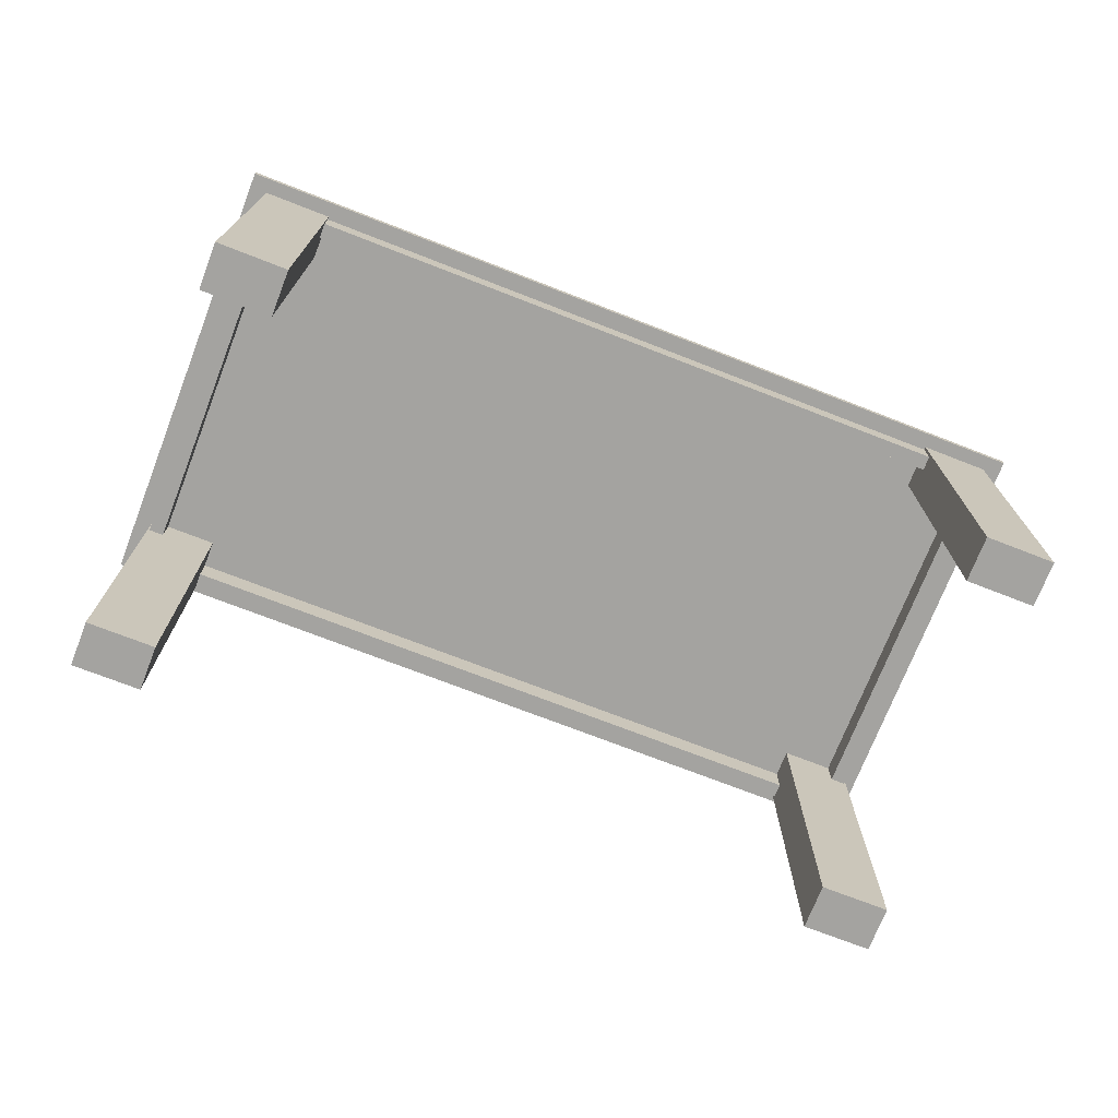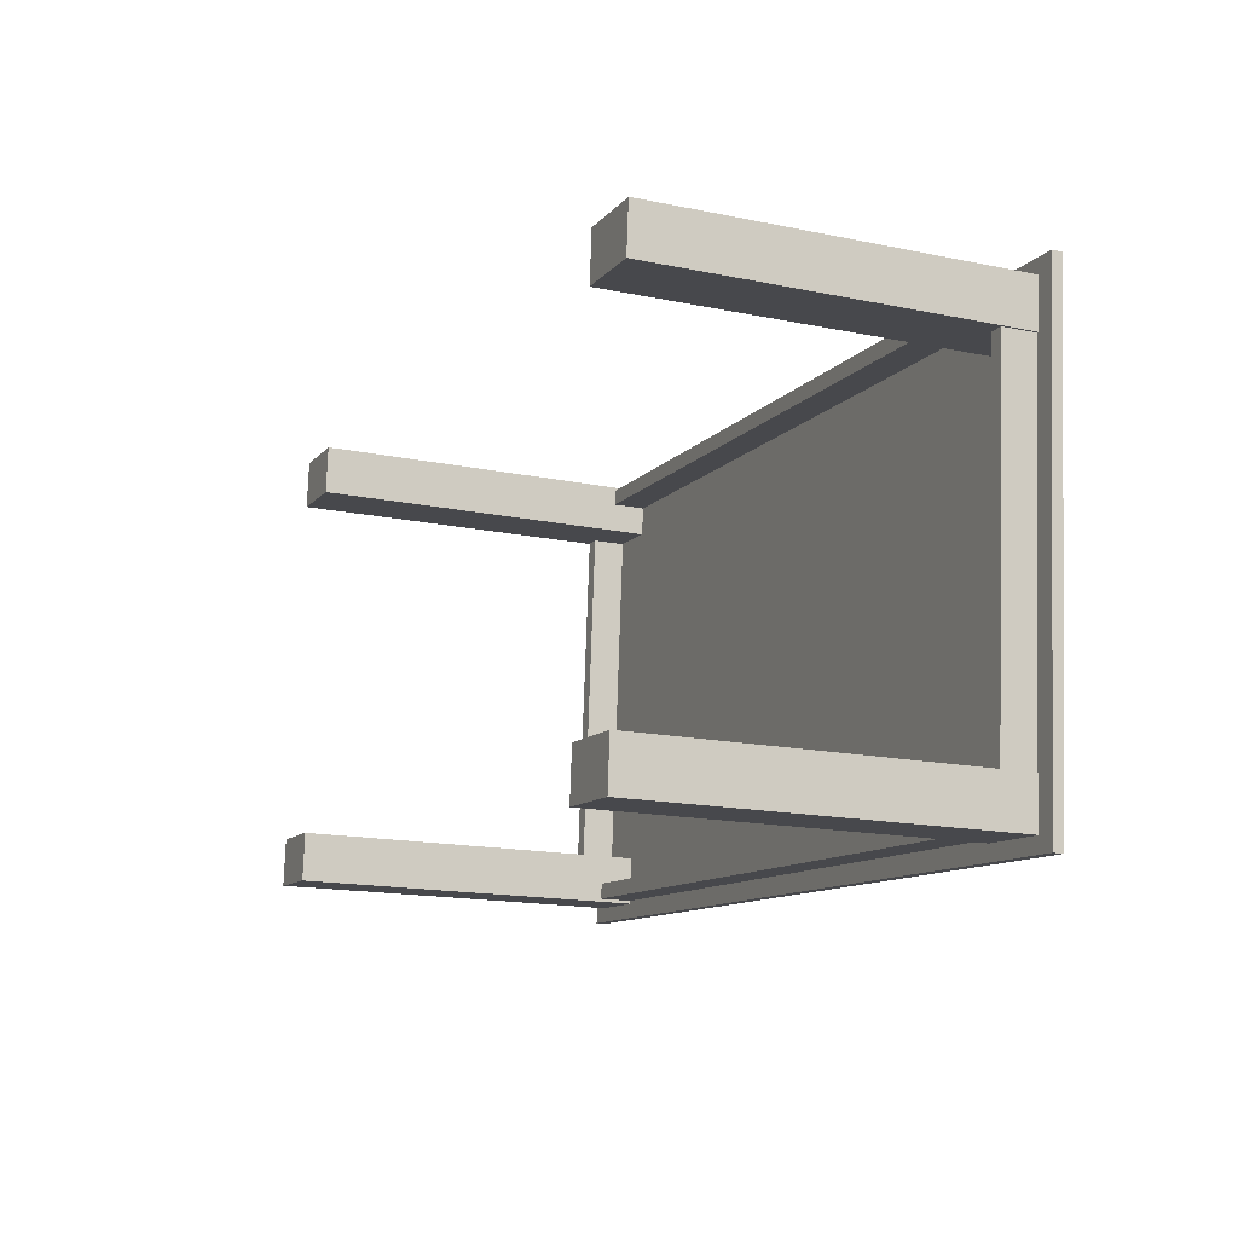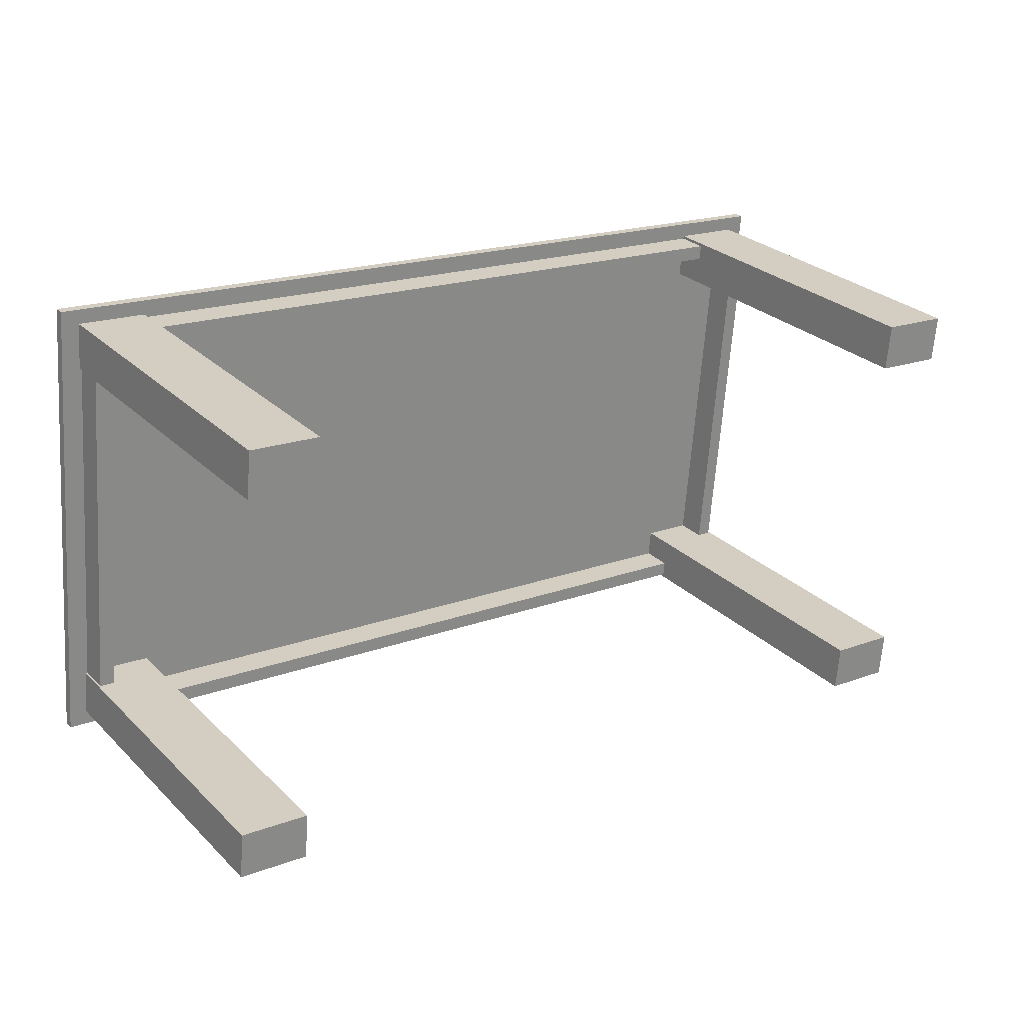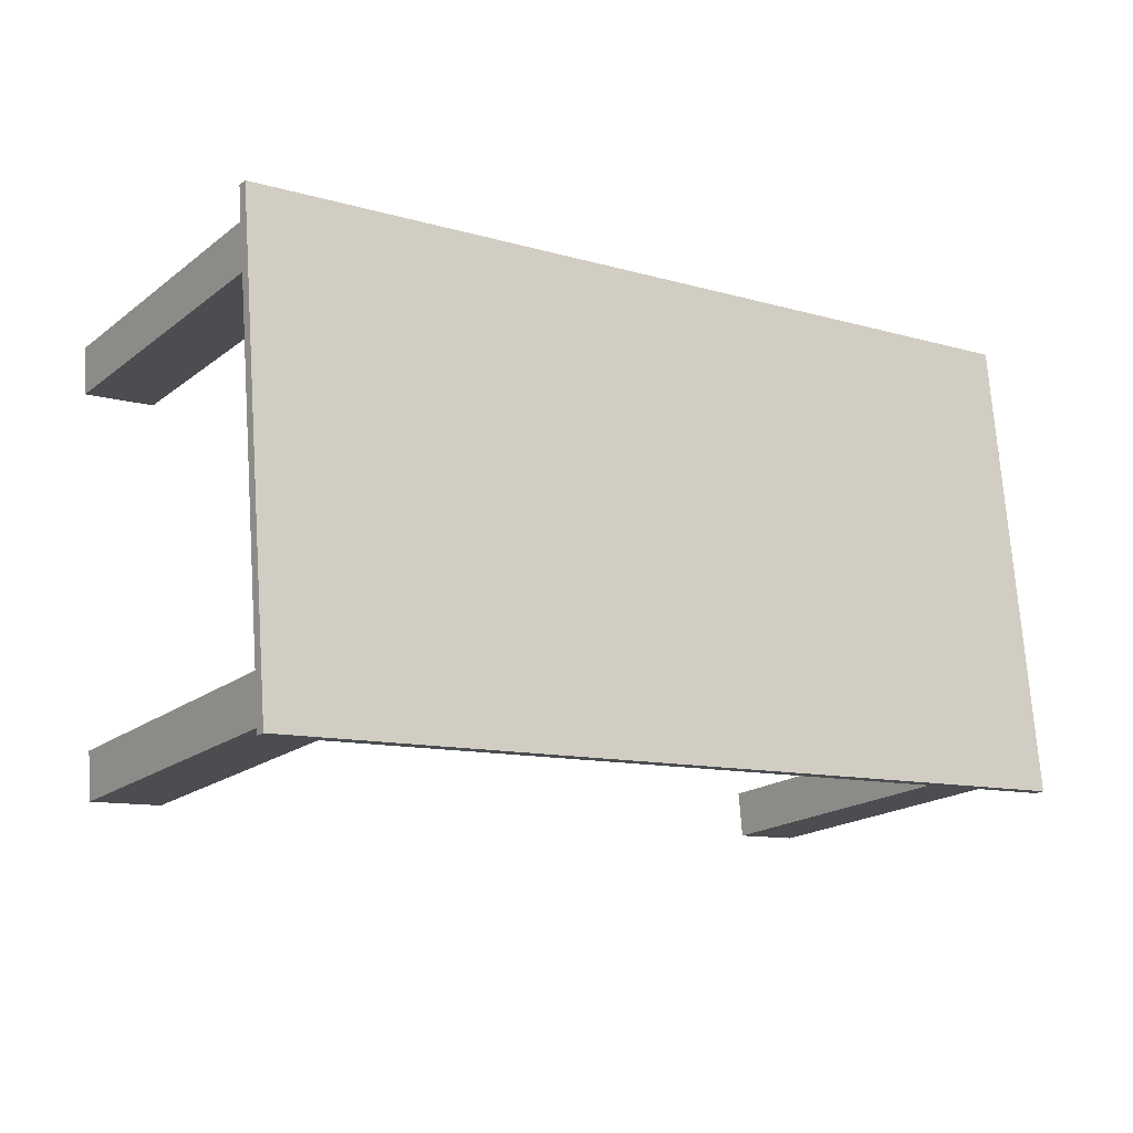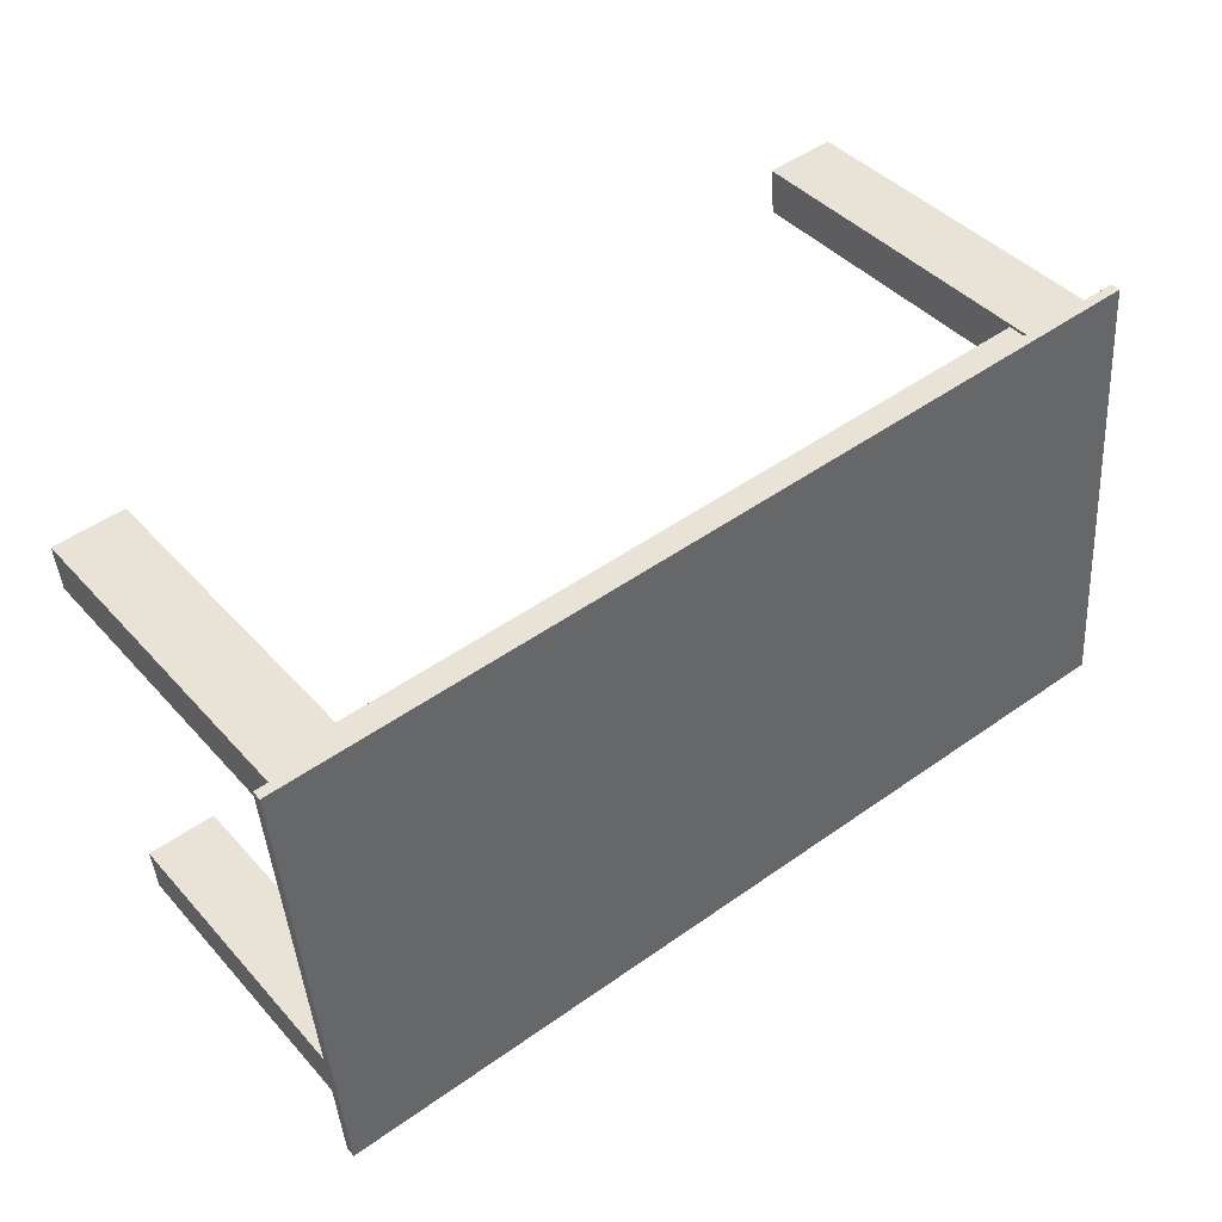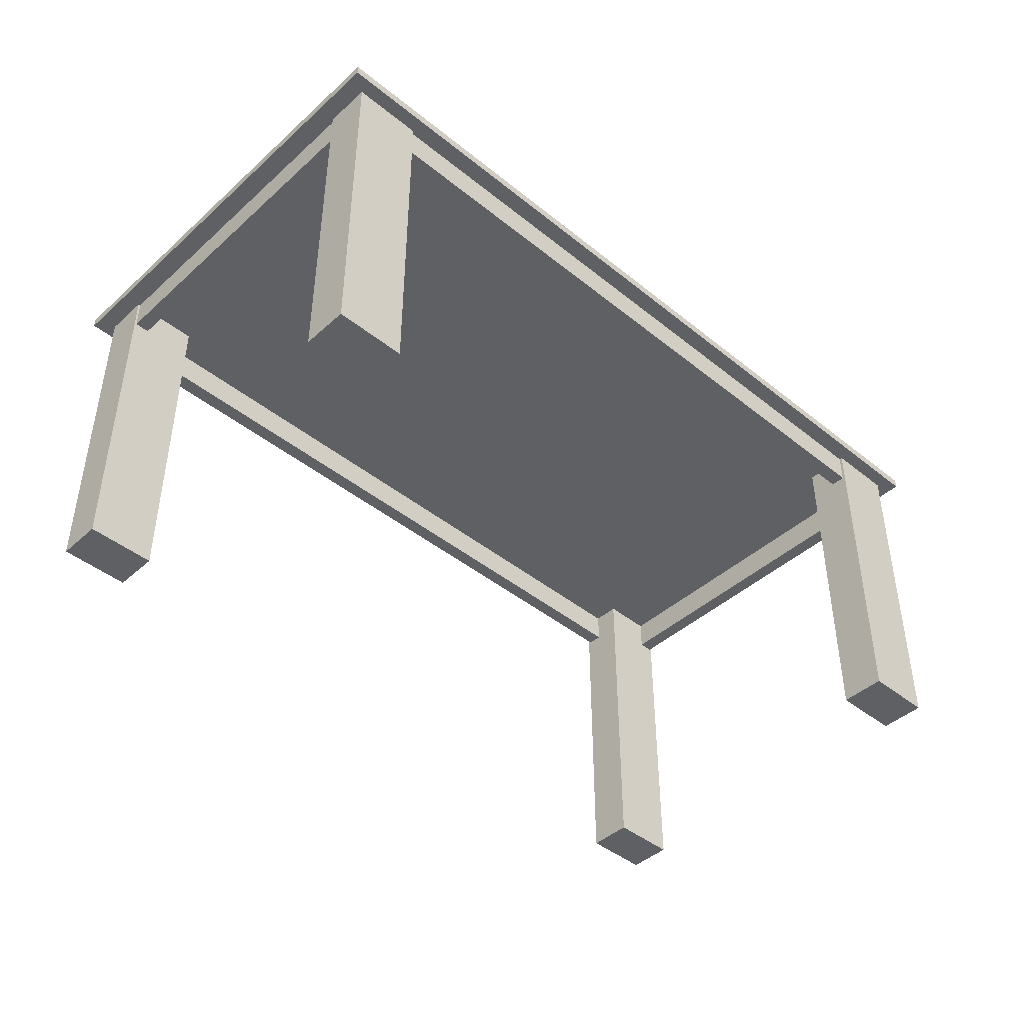
<metadata>
{"format":"obj","ext":"obj","renderer":"f3d","projection":"perspective","resolution":1024,"background":"white","views":[{"elev":-72.8,"azim":-16.3,"up":"+Y"},{"elev":-16.2,"azim":66.9,"up":"+Z"},{"elev":27.5,"azim":-35.0,"up":"+Z"},{"elev":-19.2,"azim":144.2,"up":"+Z"},{"elev":41.8,"azim":142.3,"up":"+Z"},{"elev":-43.5,"azim":141.5,"up":"+Y"}]}
</metadata>
<code>
o mesa01_메쉬.065
v 1.804 1.696 -1.041
v 3.298 1.696 -1.171
v 1.735 1.696 -1.838
v 3.229 1.696 -1.968
v 1.804 1.713 -1.041
v 3.298 1.713 -1.171
v 1.735 1.713 -1.838
v 3.229 1.713 -1.968
v 1.779 1.64 -1.736
v 1.83 1.64 -1.149
v 1.805 1.64 -1.739
v 1.856 1.64 -1.151
v 1.779 1.696 -1.736
v 1.83 1.696 -1.149
v 1.805 1.696 -1.739
v 1.856 1.696 -1.151
v 1.952 1.64 -1.085
v 3.145 1.64 -1.189
v 1.95 1.64 -1.111
v 3.143 1.64 -1.215
v 1.952 1.696 -1.085
v 3.145 1.696 -1.189
v 1.95 1.696 -1.111
v 3.143 1.696 -1.215
v 3.254 1.64 -1.273
v 3.203 1.64 -1.861
v 3.228 1.64 -1.271
v 3.177 1.64 -1.858
v 3.254 1.696 -1.273
v 3.203 1.696 -1.861
v 3.228 1.696 -1.271
v 3.177 1.696 -1.858
v 3.081 1.64 -1.925
v 1.888 1.64 -1.821
v 3.083 1.64 -1.899
v 1.89 1.64 -1.795
v 3.081 1.696 -1.925
v 1.888 1.696 -1.821
v 3.083 1.696 -1.899
v 1.89 1.696 -1.795
v 1.833 1.1 -1.069
v 1.953 1.1 -1.079
v 1.826 1.1 -1.149
v 1.946 1.1 -1.159
v 1.833 1.696 -1.069
v 1.953 1.696 -1.079
v 1.826 1.696 -1.149
v 1.946 1.696 -1.159
v 3.2 1.1 -1.941
v 3.08 1.1 -1.93
v 3.207 1.1 -1.861
v 3.087 1.1 -1.85
v 3.2 1.696 -1.941
v 3.08 1.696 -1.93
v 3.207 1.696 -1.861
v 3.087 1.696 -1.85
v 3.265 1.1 -1.194
v 3.145 1.1 -1.183
v 3.258 1.1 -1.274
v 3.138 1.1 -1.263
v 3.265 1.696 -1.194
v 3.145 1.696 -1.183
v 3.258 1.696 -1.274
v 3.138 1.696 -1.263
v 1.768 1.1 -1.816
v 1.888 1.1 -1.826
v 1.775 1.1 -1.736
v 1.895 1.1 -1.747
v 1.768 1.696 -1.816
v 1.888 1.696 -1.826
v 1.775 1.696 -1.736
v 1.895 1.696 -1.747
f 3 2 1
f 6 7 5
f 2 5 1
f 4 6 2
f 3 8 4
f 1 7 3
f 11 10 9
f 10 13 9
f 12 15 16
f 19 18 17
f 18 21 17
f 19 24 20
f 27 26 25
f 26 29 25
f 27 32 28
f 35 34 33
f 34 37 33
f 35 40 36
f 43 42 41
f 42 45 41
f 44 46 42
f 43 48 44
f 41 47 43
f 51 50 49
f 50 53 49
f 52 54 50
f 51 56 52
f 49 55 51
f 58 59 57
f 61 58 57
f 62 60 58
f 64 59 60
f 63 57 59
f 66 67 65
f 69 66 65
f 70 68 66
f 72 67 68
f 71 65 67
f 6 8 7
f 4 8 6
f 3 4 2
f 2 6 5
f 3 7 8
f 1 5 7
f 11 12 10
f 10 14 13
f 12 11 15
f 19 20 18
f 18 22 21
f 19 23 24
f 27 28 26
f 26 30 29
f 27 31 32
f 35 36 34
f 34 38 37
f 35 39 40
f 43 44 42
f 42 46 45
f 44 48 46
f 43 47 48
f 41 45 47
f 51 52 50
f 50 54 53
f 52 56 54
f 51 55 56
f 49 53 55
f 58 60 59
f 61 62 58
f 62 64 60
f 64 63 59
f 63 61 57
f 66 68 67
f 69 70 66
f 70 72 68
f 72 71 67
f 71 69 65

</code>
